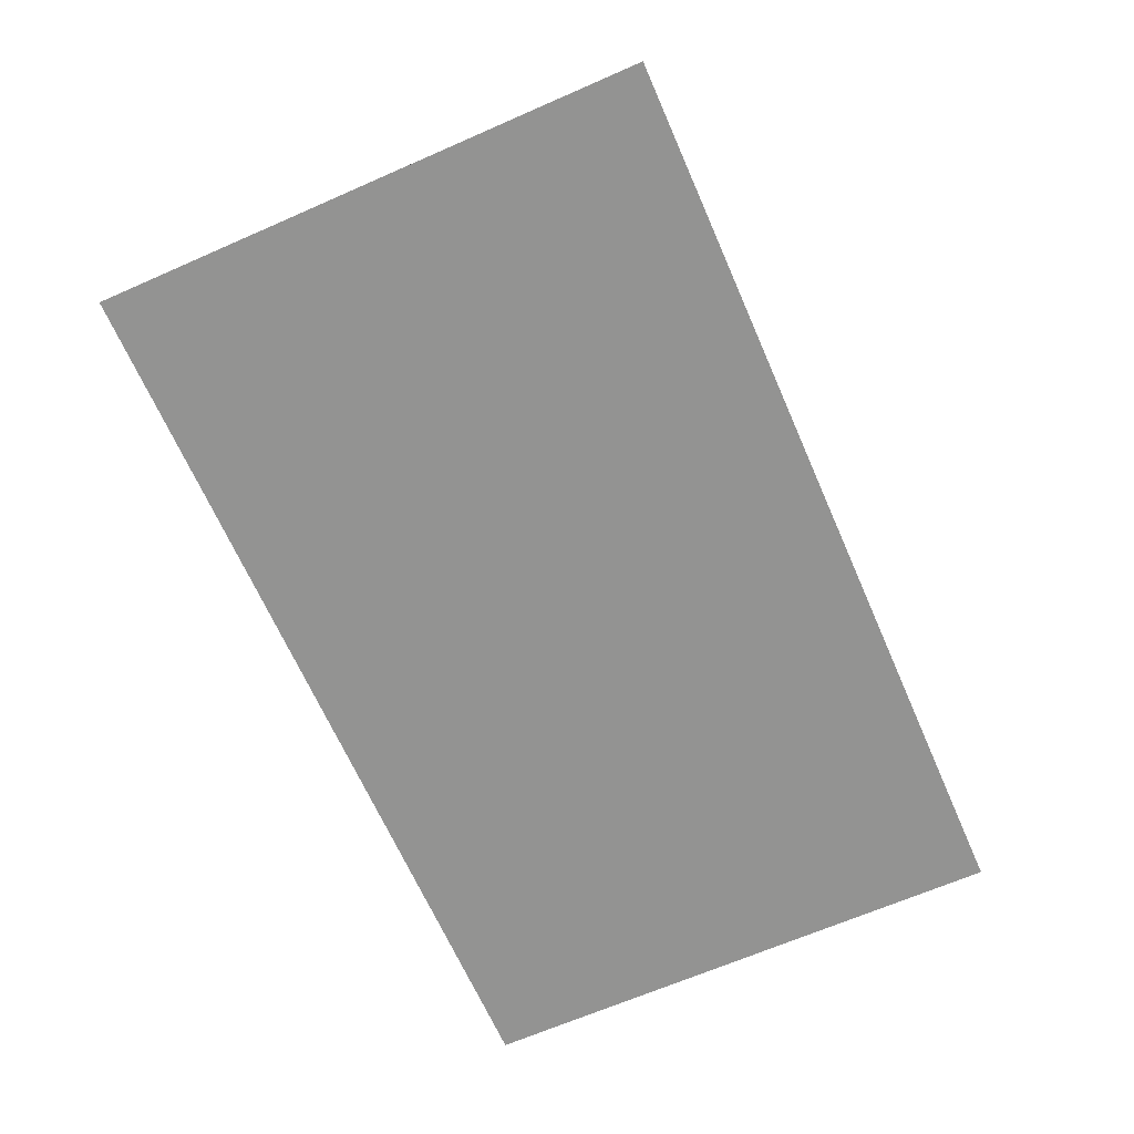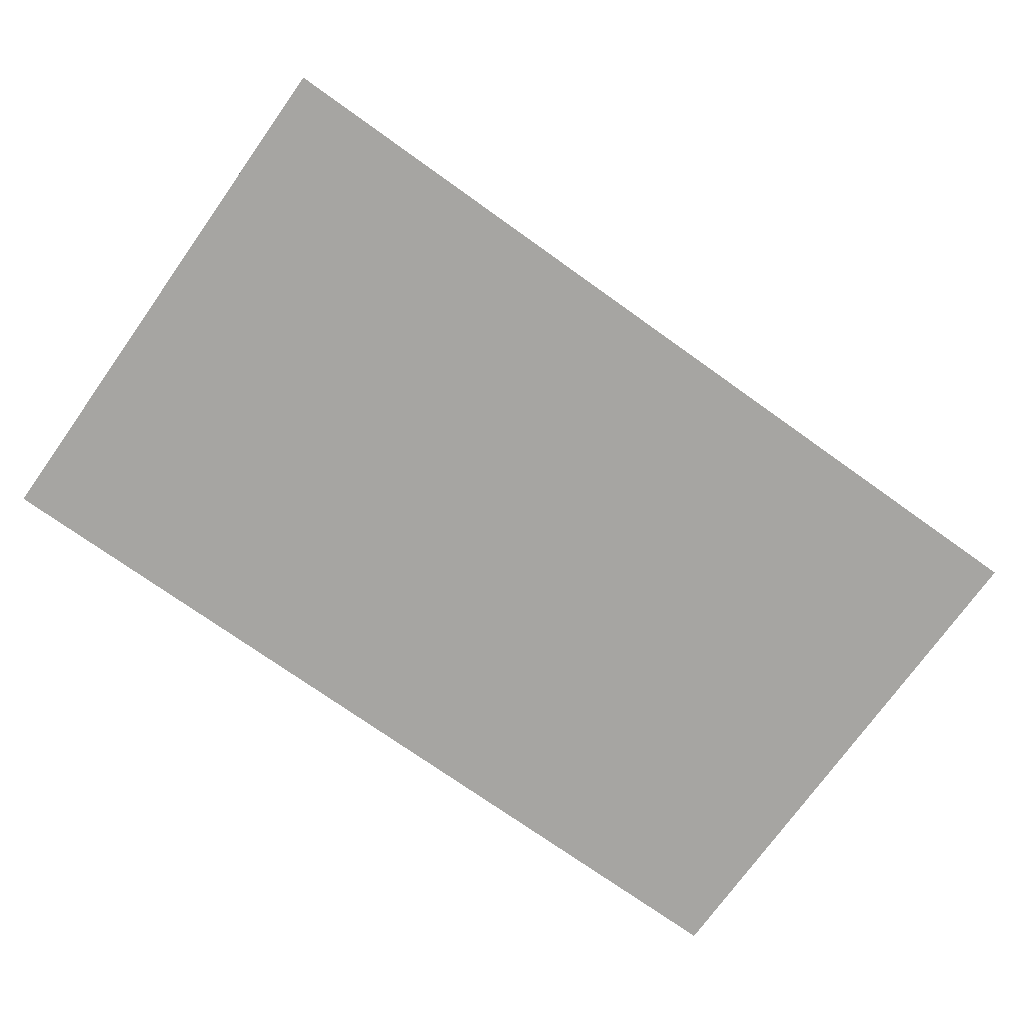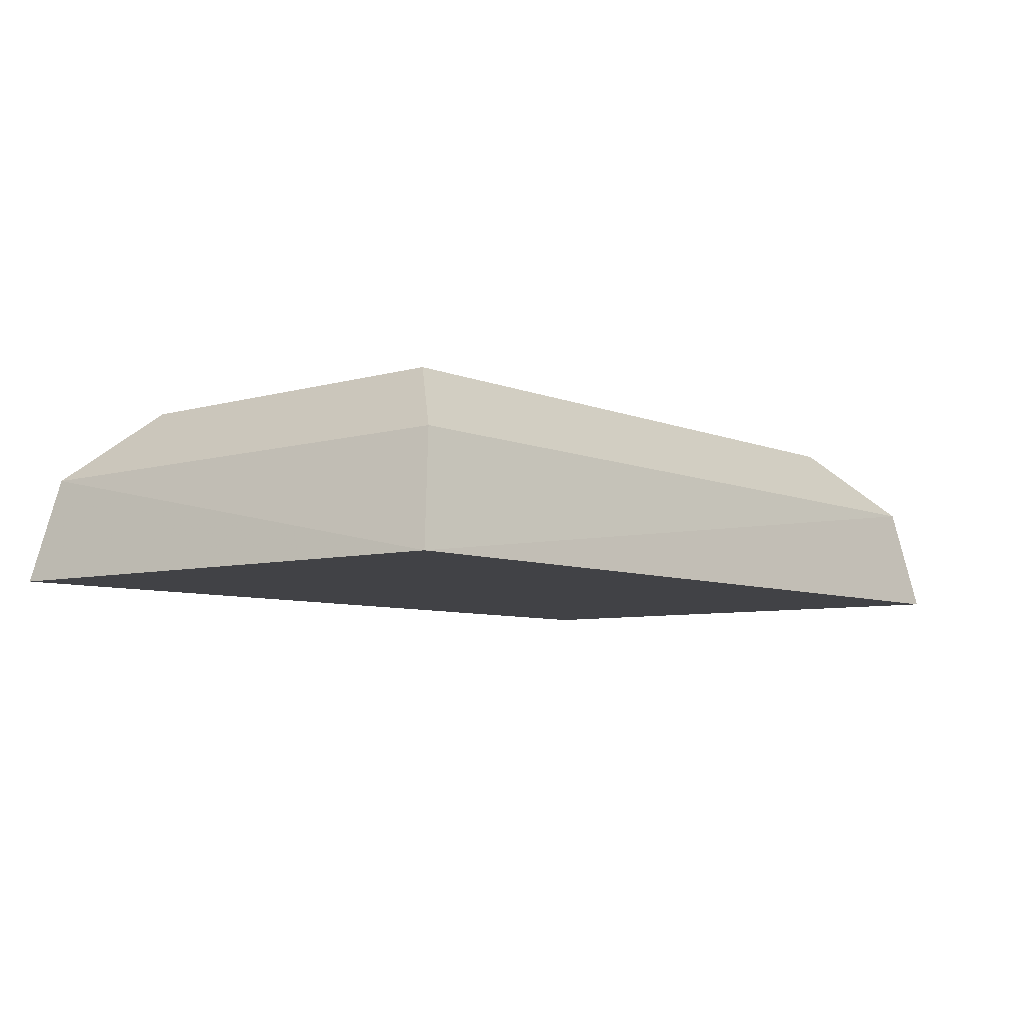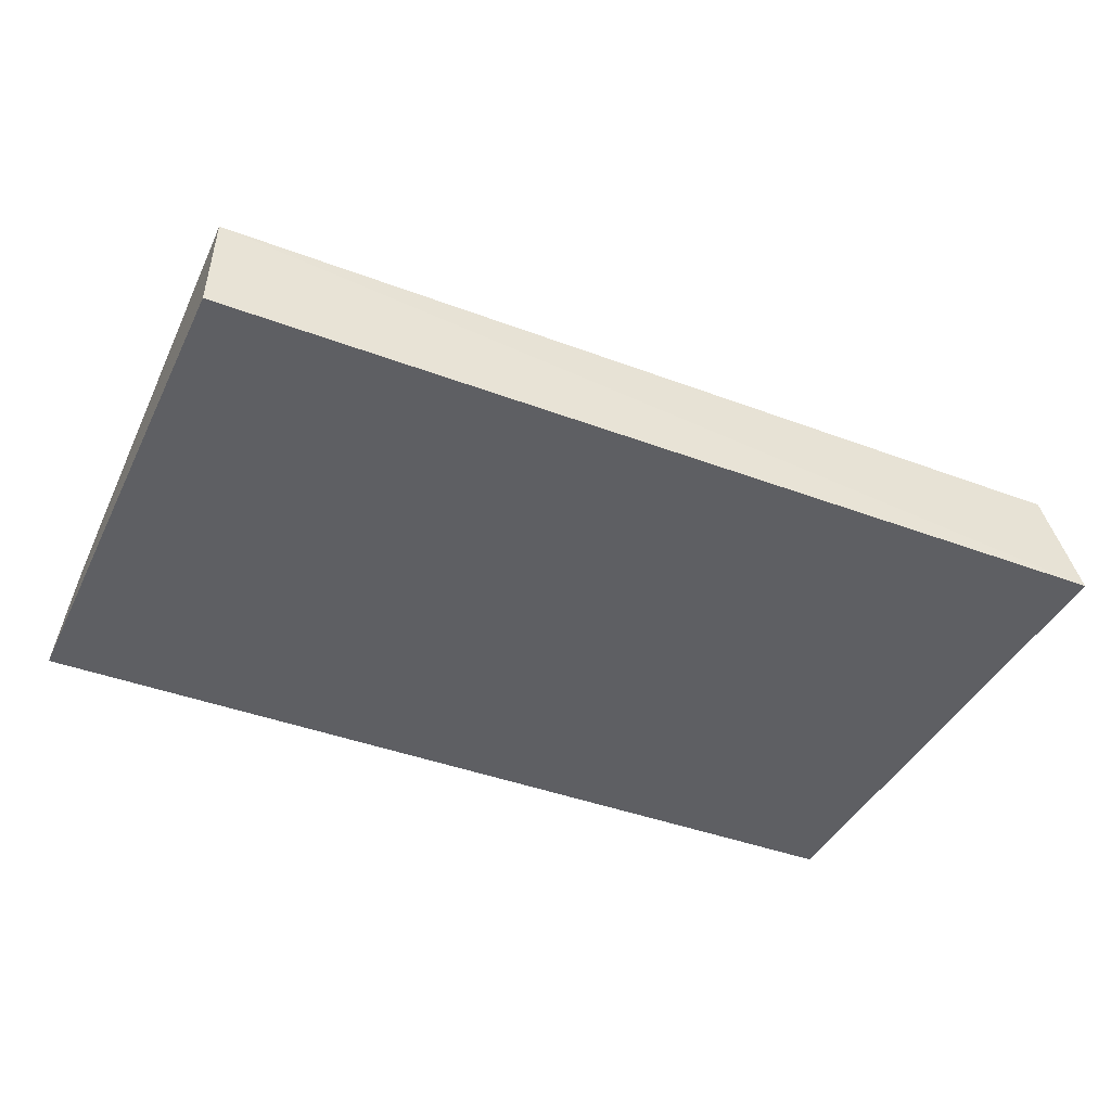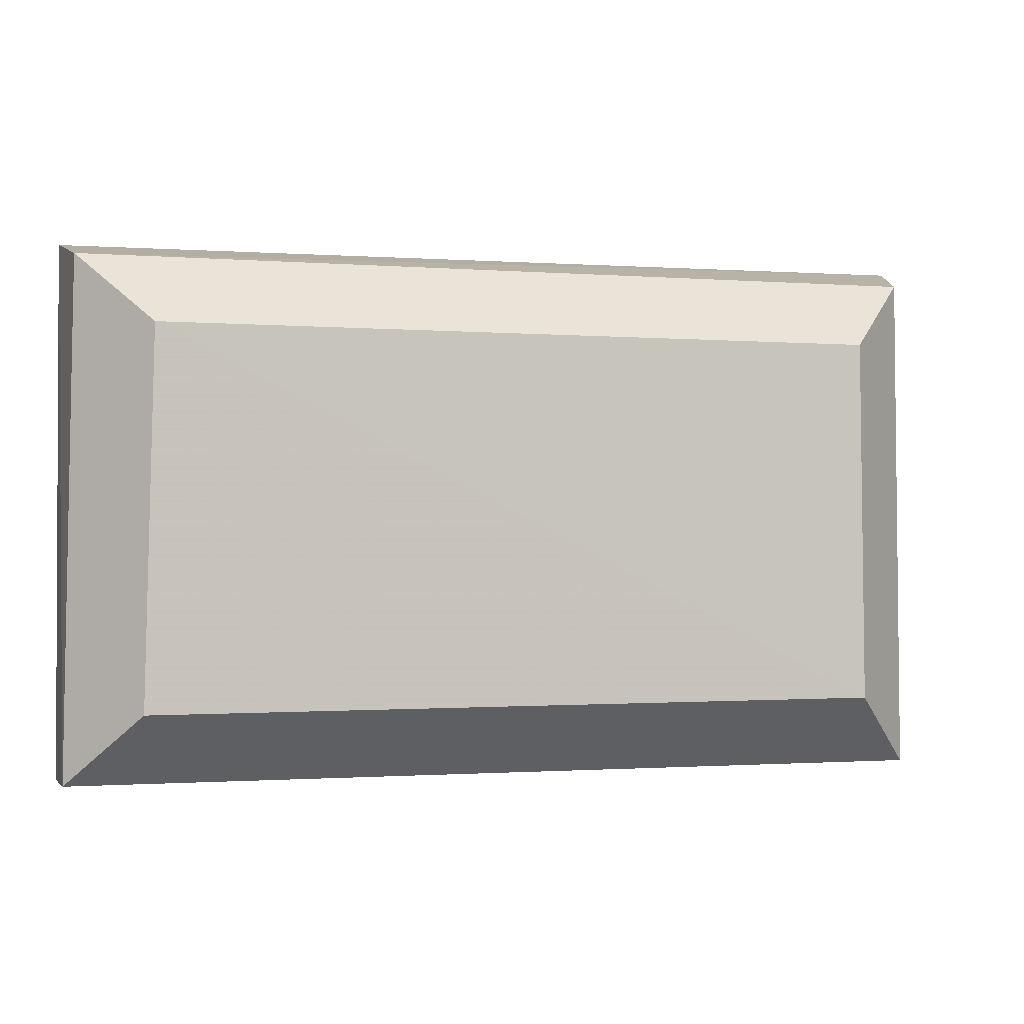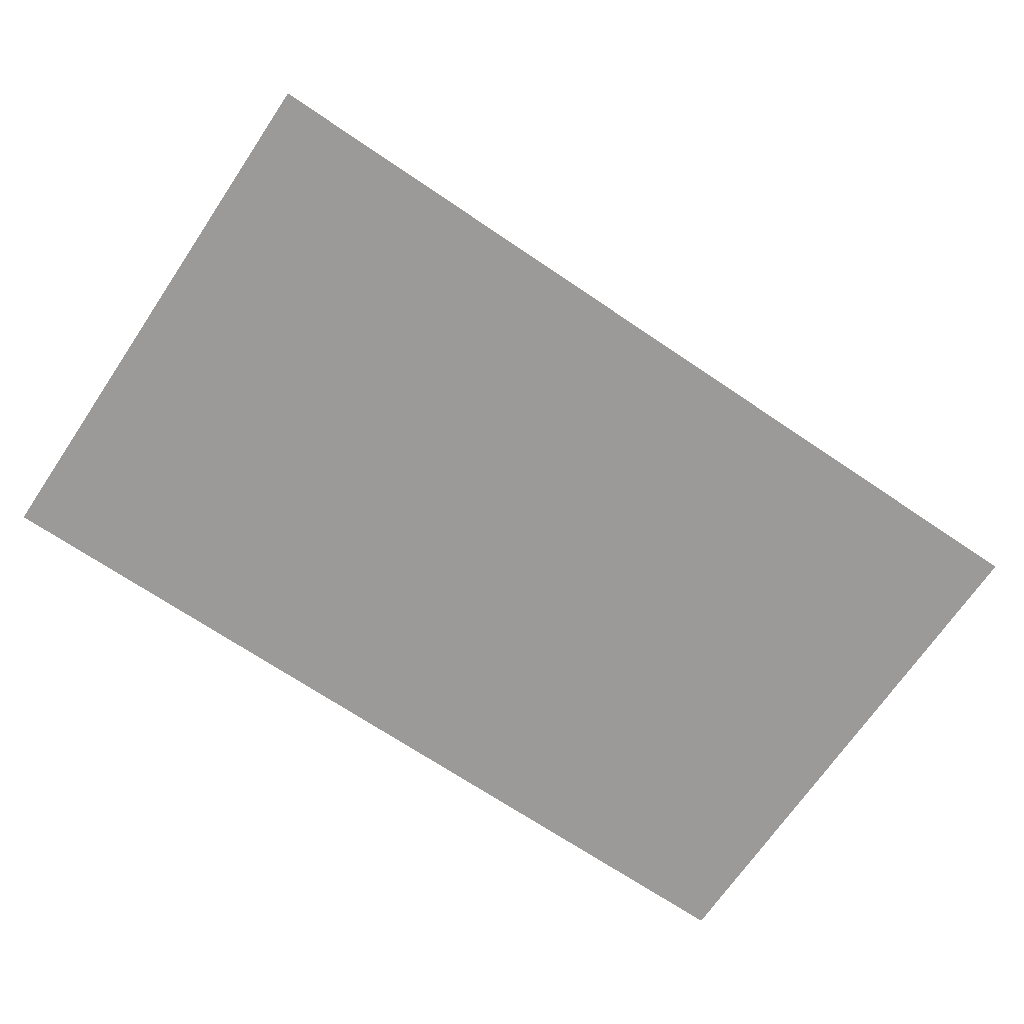
<metadata>
{"format":"obj","ext":"obj","renderer":"f3d","projection":"perspective","resolution":1024,"background":"white","views":[{"elev":-66.7,"azim":113.7,"up":"+Z"},{"elev":-73.8,"azim":144.5,"up":"+Z"},{"elev":-6.6,"azim":129.0,"up":"+Z"},{"elev":-41.5,"azim":-24.5,"up":"+Z"},{"elev":-1.4,"azim":-14.1,"up":"+Y"},{"elev":-69.5,"azim":145.9,"up":"+Z"}]}
</metadata>
<code>
v -0.3167 -0.2481 0.002834
v -0.3106 -0.25 -0.01944
v -0.3106 -0.1364 -0.01944
v -0.5 -0.1364 -0.01944
v -0.5 -0.25 -0.01944
v -0.3333 -0.1574 0.01944
v -0.4992 -0.2492 0.001712
v -0.3184 -0.1425 0.004517
v -0.3319 -0.2329 0.01799
v -0.4824 -0.1565 0.01855
v -0.4975 -0.1414 0.003395
v -0.4841 -0.2341 0.01686
f 1 2 3
f 5 3 2
f 5 4 3
f 7 5 2
f 7 2 1
f 7 4 5
f 8 1 3
f 9 8 6
f 9 1 8
f 10 9 6
f 11 8 3
f 11 3 4
f 11 4 7
f 11 10 6
f 11 6 8
f 12 9 10
f 12 7 1
f 12 1 9
f 12 11 7
f 12 10 11

</code>
